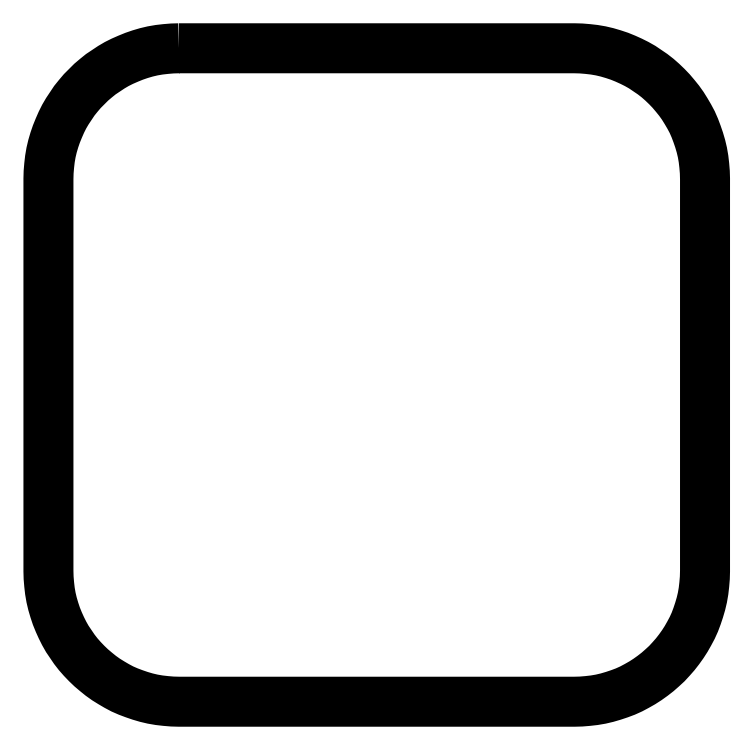
<metadata>
{"format":"dxf","ext":"dxf","renderer":"ezdxf+matplotlib","layout":"modelspace","background":"white","min_lineweight":24,"dpi":150}
</metadata>
<code>
0
SECTION
2
ENTITIES
0
POLYLINE
8
FOREGROUND
66
     1
40
0
41
0
70
     1
0
VERTEX
8
FOREGROUND
10
1.225
20
5.94
0
VERTEX
8
FOREGROUND
10
4.785
20
5.94
0
VERTEX
8
FOREGROUND
10
4.845
20
5.938
0
VERTEX
8
FOREGROUND
10
4.905
20
5.933
0
VERTEX
8
FOREGROUND
10
4.963
20
5.927
0
VERTEX
8
FOREGROUND
10
5.022
20
5.917
0
VERTEX
8
FOREGROUND
10
5.078
20
5.903
0
VERTEX
8
FOREGROUND
10
5.135
20
5.887
0
VERTEX
8
FOREGROUND
10
5.19
20
5.868
0
VERTEX
8
FOREGROUND
10
5.243
20
5.847
0
VERTEX
8
FOREGROUND
10
5.295
20
5.823
0
VERTEX
8
FOREGROUND
10
5.345
20
5.798
0
VERTEX
8
FOREGROUND
10
5.395
20
5.77
0
VERTEX
8
FOREGROUND
10
5.442
20
5.738
0
VERTEX
8
FOREGROUND
10
5.488
20
5.707
0
VERTEX
8
FOREGROUND
10
5.533
20
5.672
0
VERTEX
8
FOREGROUND
10
5.575
20
5.635
0
VERTEX
8
FOREGROUND
10
5.617
20
5.595
0
VERTEX
8
FOREGROUND
10
5.655
20
5.555
0
VERTEX
8
FOREGROUND
10
5.692
20
5.512
0
VERTEX
8
FOREGROUND
10
5.727
20
5.468
0
VERTEX
8
FOREGROUND
10
5.76
20
5.422
0
VERTEX
8
FOREGROUND
10
5.79
20
5.373
0
VERTEX
8
FOREGROUND
10
5.818
20
5.325
0
VERTEX
8
FOREGROUND
10
5.845
20
5.275
0
VERTEX
8
FOREGROUND
10
5.868
20
5.222
0
VERTEX
8
FOREGROUND
10
5.888
20
5.168
0
VERTEX
8
FOREGROUND
10
5.907
20
5.115
0
VERTEX
8
FOREGROUND
10
5.923
20
5.058
0
VERTEX
8
FOREGROUND
10
5.937
20
5.002
0
VERTEX
8
FOREGROUND
10
5.947
20
4.943
0
VERTEX
8
FOREGROUND
10
5.953
20
4.885
0
VERTEX
8
FOREGROUND
10
5.958
20
4.825
0
VERTEX
8
FOREGROUND
10
5.96
20
4.765
0
VERTEX
8
FOREGROUND
10
5.96
20
1.233
0
VERTEX
8
FOREGROUND
10
5.958
20
1.173
0
VERTEX
8
FOREGROUND
10
5.953
20
1.113
0
VERTEX
8
FOREGROUND
10
5.947
20
1.055
0
VERTEX
8
FOREGROUND
10
5.937
20
0.9967
0
VERTEX
8
FOREGROUND
10
5.923
20
0.94
0
VERTEX
8
FOREGROUND
10
5.907
20
0.8833
0
VERTEX
8
FOREGROUND
10
5.888
20
0.8283
0
VERTEX
8
FOREGROUND
10
5.868
20
0.775
0
VERTEX
8
FOREGROUND
10
5.845
20
0.7233
0
VERTEX
8
FOREGROUND
10
5.818
20
0.6733
0
VERTEX
8
FOREGROUND
10
5.79
20
0.6233
0
VERTEX
8
FOREGROUND
10
5.76
20
0.5767
0
VERTEX
8
FOREGROUND
10
5.727
20
0.53
0
VERTEX
8
FOREGROUND
10
5.692
20
0.485
0
VERTEX
8
FOREGROUND
10
5.655
20
0.4433
0
VERTEX
8
FOREGROUND
10
5.617
20
0.4017
0
VERTEX
8
FOREGROUND
10
5.575
20
0.3633
0
VERTEX
8
FOREGROUND
10
5.533
20
0.3267
0
VERTEX
8
FOREGROUND
10
5.488
20
0.2917
0
VERTEX
8
FOREGROUND
10
5.442
20
0.2583
0
VERTEX
8
FOREGROUND
10
5.395
20
0.2283
0
VERTEX
8
FOREGROUND
10
5.345
20
0.2
0
VERTEX
8
FOREGROUND
10
5.295
20
0.1733
0
VERTEX
8
FOREGROUND
10
5.243
20
0.15
0
VERTEX
8
FOREGROUND
10
5.19
20
0.13
0
VERTEX
8
FOREGROUND
10
5.135
20
0.1117
0
VERTEX
8
FOREGROUND
10
5.078
20
0.095
0
VERTEX
8
FOREGROUND
10
5.022
20
0.08167
0
VERTEX
8
FOREGROUND
10
4.963
20
0.07167
0
VERTEX
8
FOREGROUND
10
4.905
20
0.065
0
VERTEX
8
FOREGROUND
10
4.845
20
0.06
0
VERTEX
8
FOREGROUND
10
4.785
20
0.05833
0
VERTEX
8
FOREGROUND
10
1.225
20
0.05833
0
VERTEX
8
FOREGROUND
10
1.165
20
0.06
0
VERTEX
8
FOREGROUND
10
1.105
20
0.065
0
VERTEX
8
FOREGROUND
10
1.047
20
0.07167
0
VERTEX
8
FOREGROUND
10
0.9883
20
0.08167
0
VERTEX
8
FOREGROUND
10
0.9317
20
0.095
0
VERTEX
8
FOREGROUND
10
0.875
20
0.1117
0
VERTEX
8
FOREGROUND
10
0.8217
20
0.13
0
VERTEX
8
FOREGROUND
10
0.7683
20
0.15
0
VERTEX
8
FOREGROUND
10
0.715
20
0.1733
0
VERTEX
8
FOREGROUND
10
0.665
20
0.2
0
VERTEX
8
FOREGROUND
10
0.6167
20
0.2283
0
VERTEX
8
FOREGROUND
10
0.5683
20
0.2583
0
VERTEX
8
FOREGROUND
10
0.5217
20
0.2917
0
VERTEX
8
FOREGROUND
10
0.4783
20
0.3267
0
VERTEX
8
FOREGROUND
10
0.435
20
0.3633
0
VERTEX
8
FOREGROUND
10
0.395
20
0.4017
0
VERTEX
8
FOREGROUND
10
0.355
20
0.4433
0
VERTEX
8
FOREGROUND
10
0.3183
20
0.485
0
VERTEX
8
FOREGROUND
10
0.2833
20
0.53
0
VERTEX
8
FOREGROUND
10
0.2517
20
0.5767
0
VERTEX
8
FOREGROUND
10
0.22
20
0.6233
0
VERTEX
8
FOREGROUND
10
0.1917
20
0.6733
0
VERTEX
8
FOREGROUND
10
0.1667
20
0.7233
0
VERTEX
8
FOREGROUND
10
0.1433
20
0.775
0
VERTEX
8
FOREGROUND
10
0.1217
20
0.8283
0
VERTEX
8
FOREGROUND
10
0.1033
20
0.8833
0
VERTEX
8
FOREGROUND
10
0.08667
20
0.94
0
VERTEX
8
FOREGROUND
10
0.07333
20
0.9967
0
VERTEX
8
FOREGROUND
10
0.06333
20
1.055
0
VERTEX
8
FOREGROUND
10
0.05667
20
1.113
0
VERTEX
8
FOREGROUND
10
0.05167
20
1.173
0
VERTEX
8
FOREGROUND
10
0.05
20
1.233
0
VERTEX
8
FOREGROUND
10
0.05
20
4.765
0
VERTEX
8
FOREGROUND
10
0.05167
20
4.825
0
VERTEX
8
FOREGROUND
10
0.05667
20
4.885
0
VERTEX
8
FOREGROUND
10
0.06333
20
4.943
0
VERTEX
8
FOREGROUND
10
0.07333
20
5.002
0
VERTEX
8
FOREGROUND
10
0.08667
20
5.058
0
VERTEX
8
FOREGROUND
10
0.1033
20
5.115
0
VERTEX
8
FOREGROUND
10
0.1217
20
5.168
0
VERTEX
8
FOREGROUND
10
0.1433
20
5.222
0
VERTEX
8
FOREGROUND
10
0.1667
20
5.275
0
VERTEX
8
FOREGROUND
10
0.1917
20
5.325
0
VERTEX
8
FOREGROUND
10
0.22
20
5.373
0
VERTEX
8
FOREGROUND
10
0.2517
20
5.422
0
VERTEX
8
FOREGROUND
10
0.2833
20
5.468
0
VERTEX
8
FOREGROUND
10
0.3183
20
5.512
0
VERTEX
8
FOREGROUND
10
0.355
20
5.555
0
VERTEX
8
FOREGROUND
10
0.395
20
5.595
0
VERTEX
8
FOREGROUND
10
0.435
20
5.635
0
VERTEX
8
FOREGROUND
10
0.4783
20
5.672
0
VERTEX
8
FOREGROUND
10
0.5217
20
5.707
0
VERTEX
8
FOREGROUND
10
0.5683
20
5.738
0
VERTEX
8
FOREGROUND
10
0.6167
20
5.77
0
VERTEX
8
FOREGROUND
10
0.665
20
5.798
0
VERTEX
8
FOREGROUND
10
0.715
20
5.823
0
VERTEX
8
FOREGROUND
10
0.7683
20
5.847
0
VERTEX
8
FOREGROUND
10
0.8217
20
5.868
0
VERTEX
8
FOREGROUND
10
0.875
20
5.887
0
VERTEX
8
FOREGROUND
10
0.9317
20
5.903
0
VERTEX
8
FOREGROUND
10
0.9883
20
5.917
0
VERTEX
8
FOREGROUND
10
1.047
20
5.927
0
VERTEX
8
FOREGROUND
10
1.105
20
5.933
0
VERTEX
8
FOREGROUND
10
1.165
20
5.938
0
SEQEND
8
0
0
POLYLINE
8
FOREGROUND
66
     1
40
0.01
41
0.01
70
     1
0
VERTEX
8
FOREGROUND
10
1.225
20
5.94
0
VERTEX
8
FOREGROUND
10
4.785
20
5.94
0
VERTEX
8
FOREGROUND
10
4.845
20
5.938
0
VERTEX
8
FOREGROUND
10
4.905
20
5.933
0
VERTEX
8
FOREGROUND
10
4.963
20
5.927
0
VERTEX
8
FOREGROUND
10
5.022
20
5.917
0
VERTEX
8
FOREGROUND
10
5.078
20
5.903
0
VERTEX
8
FOREGROUND
10
5.135
20
5.887
0
VERTEX
8
FOREGROUND
10
5.19
20
5.868
0
VERTEX
8
FOREGROUND
10
5.243
20
5.847
0
VERTEX
8
FOREGROUND
10
5.295
20
5.823
0
VERTEX
8
FOREGROUND
10
5.345
20
5.798
0
VERTEX
8
FOREGROUND
10
5.395
20
5.77
0
VERTEX
8
FOREGROUND
10
5.442
20
5.738
0
VERTEX
8
FOREGROUND
10
5.488
20
5.707
0
VERTEX
8
FOREGROUND
10
5.533
20
5.672
0
VERTEX
8
FOREGROUND
10
5.575
20
5.635
0
VERTEX
8
FOREGROUND
10
5.617
20
5.595
0
VERTEX
8
FOREGROUND
10
5.655
20
5.555
0
VERTEX
8
FOREGROUND
10
5.692
20
5.512
0
VERTEX
8
FOREGROUND
10
5.727
20
5.468
0
VERTEX
8
FOREGROUND
10
5.76
20
5.422
0
VERTEX
8
FOREGROUND
10
5.79
20
5.373
0
VERTEX
8
FOREGROUND
10
5.818
20
5.325
0
VERTEX
8
FOREGROUND
10
5.845
20
5.275
0
VERTEX
8
FOREGROUND
10
5.868
20
5.222
0
VERTEX
8
FOREGROUND
10
5.888
20
5.168
0
VERTEX
8
FOREGROUND
10
5.907
20
5.115
0
VERTEX
8
FOREGROUND
10
5.923
20
5.058
0
VERTEX
8
FOREGROUND
10
5.937
20
5.002
0
VERTEX
8
FOREGROUND
10
5.947
20
4.943
0
VERTEX
8
FOREGROUND
10
5.953
20
4.885
0
VERTEX
8
FOREGROUND
10
5.958
20
4.825
0
VERTEX
8
FOREGROUND
10
5.96
20
4.765
0
VERTEX
8
FOREGROUND
10
5.96
20
1.233
0
VERTEX
8
FOREGROUND
10
5.958
20
1.173
0
VERTEX
8
FOREGROUND
10
5.953
20
1.113
0
VERTEX
8
FOREGROUND
10
5.947
20
1.055
0
VERTEX
8
FOREGROUND
10
5.937
20
0.9967
0
VERTEX
8
FOREGROUND
10
5.923
20
0.94
0
VERTEX
8
FOREGROUND
10
5.907
20
0.8833
0
VERTEX
8
FOREGROUND
10
5.888
20
0.8283
0
VERTEX
8
FOREGROUND
10
5.868
20
0.775
0
VERTEX
8
FOREGROUND
10
5.845
20
0.7233
0
VERTEX
8
FOREGROUND
10
5.818
20
0.6733
0
VERTEX
8
FOREGROUND
10
5.79
20
0.6233
0
VERTEX
8
FOREGROUND
10
5.76
20
0.5767
0
VERTEX
8
FOREGROUND
10
5.727
20
0.53
0
VERTEX
8
FOREGROUND
10
5.692
20
0.485
0
VERTEX
8
FOREGROUND
10
5.655
20
0.4433
0
VERTEX
8
FOREGROUND
10
5.617
20
0.4017
0
VERTEX
8
FOREGROUND
10
5.575
20
0.3633
0
VERTEX
8
FOREGROUND
10
5.533
20
0.3267
0
VERTEX
8
FOREGROUND
10
5.488
20
0.2917
0
VERTEX
8
FOREGROUND
10
5.442
20
0.2583
0
VERTEX
8
FOREGROUND
10
5.395
20
0.2283
0
VERTEX
8
FOREGROUND
10
5.345
20
0.2
0
VERTEX
8
FOREGROUND
10
5.295
20
0.1733
0
VERTEX
8
FOREGROUND
10
5.243
20
0.15
0
VERTEX
8
FOREGROUND
10
5.19
20
0.13
0
VERTEX
8
FOREGROUND
10
5.135
20
0.1117
0
VERTEX
8
FOREGROUND
10
5.078
20
0.095
0
VERTEX
8
FOREGROUND
10
5.022
20
0.08167
0
VERTEX
8
FOREGROUND
10
4.963
20
0.07167
0
VERTEX
8
FOREGROUND
10
4.905
20
0.065
0
VERTEX
8
FOREGROUND
10
4.845
20
0.06
0
VERTEX
8
FOREGROUND
10
4.785
20
0.05833
0
VERTEX
8
FOREGROUND
10
1.225
20
0.05833
0
VERTEX
8
FOREGROUND
10
1.165
20
0.06
0
VERTEX
8
FOREGROUND
10
1.105
20
0.065
0
VERTEX
8
FOREGROUND
10
1.047
20
0.07167
0
VERTEX
8
FOREGROUND
10
0.9883
20
0.08167
0
VERTEX
8
FOREGROUND
10
0.9317
20
0.095
0
VERTEX
8
FOREGROUND
10
0.875
20
0.1117
0
VERTEX
8
FOREGROUND
10
0.8217
20
0.13
0
VERTEX
8
FOREGROUND
10
0.7683
20
0.15
0
VERTEX
8
FOREGROUND
10
0.715
20
0.1733
0
VERTEX
8
FOREGROUND
10
0.665
20
0.2
0
VERTEX
8
FOREGROUND
10
0.6167
20
0.2283
0
VERTEX
8
FOREGROUND
10
0.5683
20
0.2583
0
VERTEX
8
FOREGROUND
10
0.5217
20
0.2917
0
VERTEX
8
FOREGROUND
10
0.4783
20
0.3267
0
VERTEX
8
FOREGROUND
10
0.435
20
0.3633
0
VERTEX
8
FOREGROUND
10
0.395
20
0.4017
0
VERTEX
8
FOREGROUND
10
0.355
20
0.4433
0
VERTEX
8
FOREGROUND
10
0.3183
20
0.485
0
VERTEX
8
FOREGROUND
10
0.2833
20
0.53
0
VERTEX
8
FOREGROUND
10
0.2517
20
0.5767
0
VERTEX
8
FOREGROUND
10
0.22
20
0.6233
0
VERTEX
8
FOREGROUND
10
0.1917
20
0.6733
0
VERTEX
8
FOREGROUND
10
0.1667
20
0.7233
0
VERTEX
8
FOREGROUND
10
0.1433
20
0.775
0
VERTEX
8
FOREGROUND
10
0.1217
20
0.8283
0
VERTEX
8
FOREGROUND
10
0.1033
20
0.8833
0
VERTEX
8
FOREGROUND
10
0.08667
20
0.94
0
VERTEX
8
FOREGROUND
10
0.07333
20
0.9967
0
VERTEX
8
FOREGROUND
10
0.06333
20
1.055
0
VERTEX
8
FOREGROUND
10
0.05667
20
1.113
0
VERTEX
8
FOREGROUND
10
0.05167
20
1.173
0
VERTEX
8
FOREGROUND
10
0.05
20
1.233
0
VERTEX
8
FOREGROUND
10
0.05
20
4.765
0
VERTEX
8
FOREGROUND
10
0.05167
20
4.825
0
VERTEX
8
FOREGROUND
10
0.05667
20
4.885
0
VERTEX
8
FOREGROUND
10
0.06333
20
4.943
0
VERTEX
8
FOREGROUND
10
0.07333
20
5.002
0
VERTEX
8
FOREGROUND
10
0.08667
20
5.058
0
VERTEX
8
FOREGROUND
10
0.1033
20
5.115
0
VERTEX
8
FOREGROUND
10
0.1217
20
5.168
0
VERTEX
8
FOREGROUND
10
0.1433
20
5.222
0
VERTEX
8
FOREGROUND
10
0.1667
20
5.275
0
VERTEX
8
FOREGROUND
10
0.1917
20
5.325
0
VERTEX
8
FOREGROUND
10
0.22
20
5.373
0
VERTEX
8
FOREGROUND
10
0.2517
20
5.422
0
VERTEX
8
FOREGROUND
10
0.2833
20
5.468
0
VERTEX
8
FOREGROUND
10
0.3183
20
5.512
0
VERTEX
8
FOREGROUND
10
0.355
20
5.555
0
VERTEX
8
FOREGROUND
10
0.395
20
5.595
0
VERTEX
8
FOREGROUND
10
0.435
20
5.635
0
VERTEX
8
FOREGROUND
10
0.4783
20
5.672
0
VERTEX
8
FOREGROUND
10
0.5217
20
5.707
0
VERTEX
8
FOREGROUND
10
0.5683
20
5.738
0
VERTEX
8
FOREGROUND
10
0.6167
20
5.77
0
VERTEX
8
FOREGROUND
10
0.665
20
5.798
0
VERTEX
8
FOREGROUND
10
0.715
20
5.823
0
VERTEX
8
FOREGROUND
10
0.7683
20
5.847
0
VERTEX
8
FOREGROUND
10
0.8217
20
5.868
0
VERTEX
8
FOREGROUND
10
0.875
20
5.887
0
VERTEX
8
FOREGROUND
10
0.9317
20
5.903
0
VERTEX
8
FOREGROUND
10
0.9883
20
5.917
0
VERTEX
8
FOREGROUND
10
1.047
20
5.927
0
VERTEX
8
FOREGROUND
10
1.105
20
5.933
0
VERTEX
8
FOREGROUND
10
1.165
20
5.938
0
SEQEND
8
0
0
ENDSEC
0
EOF

</code>
